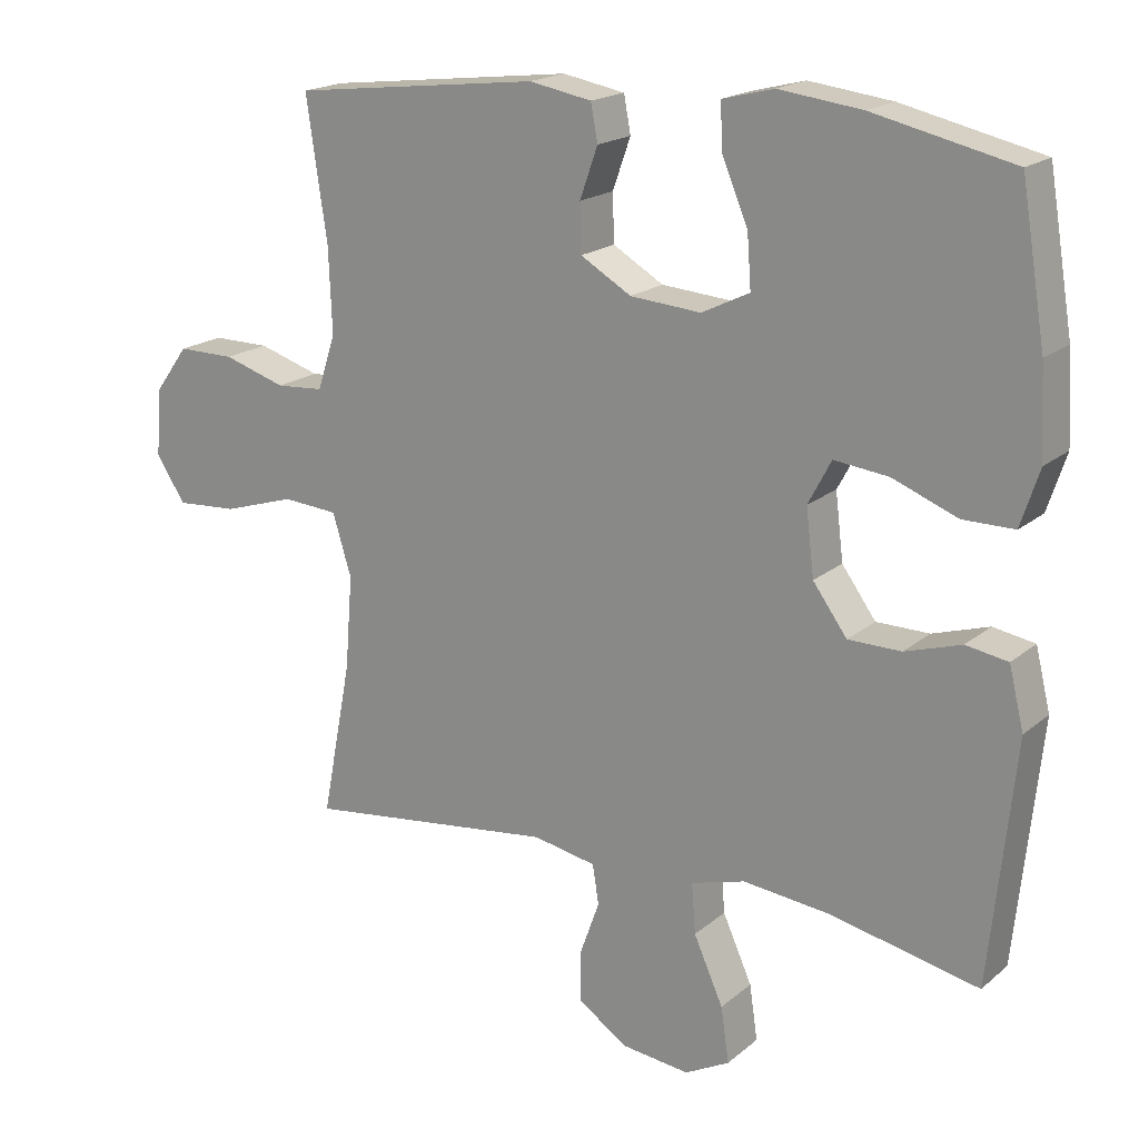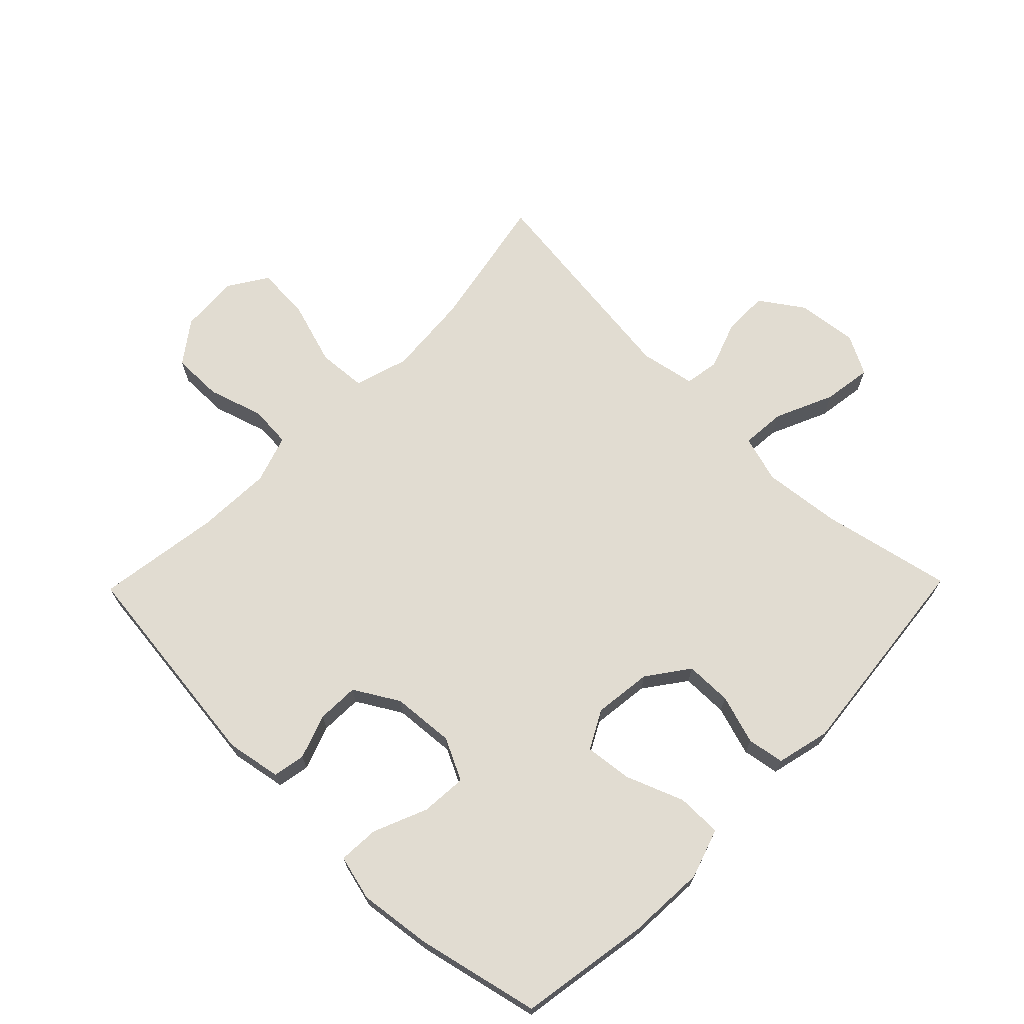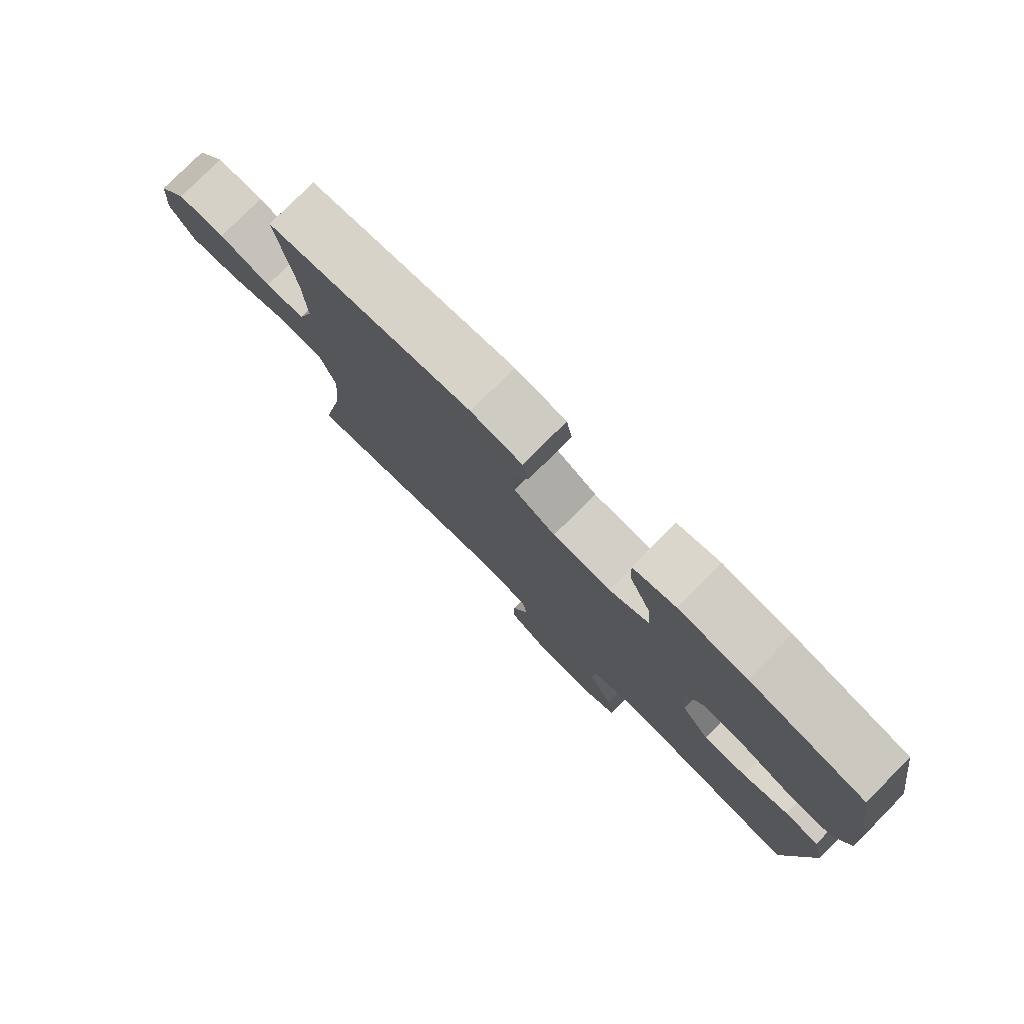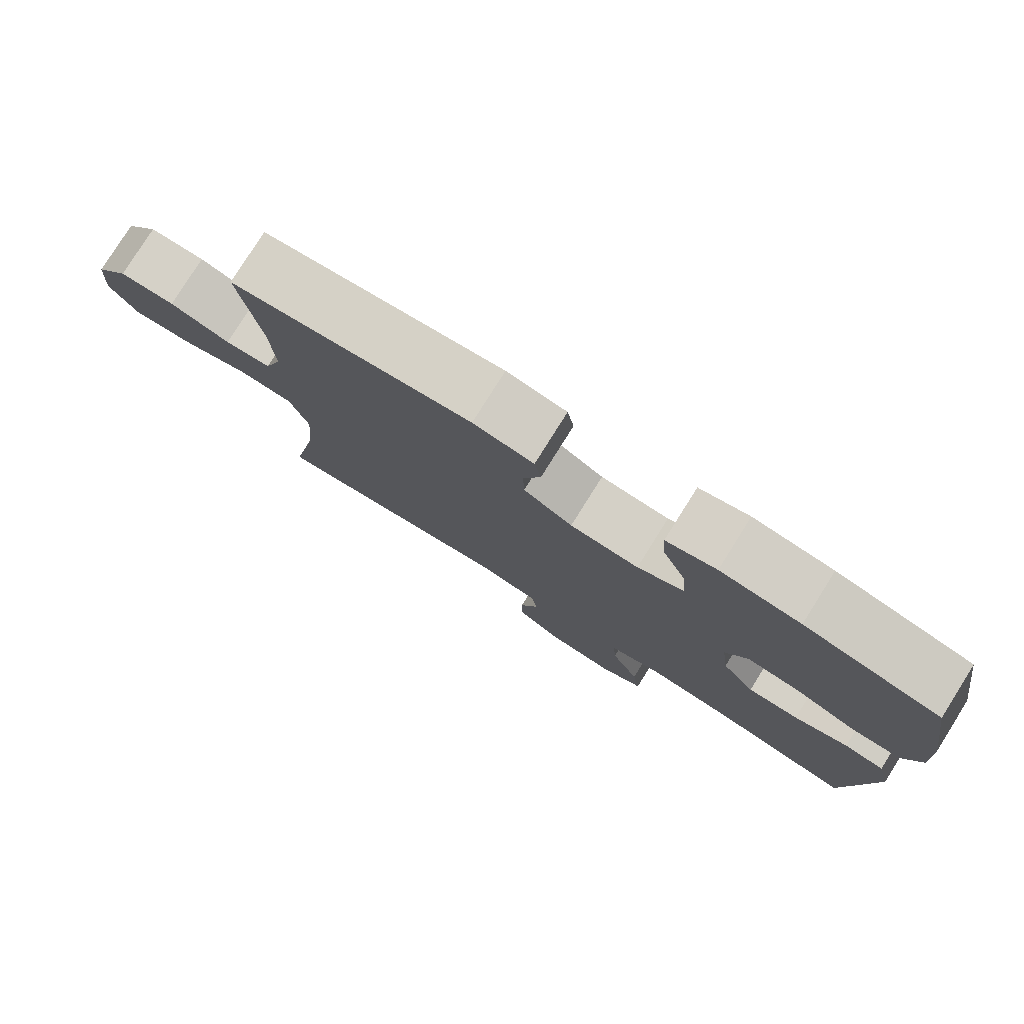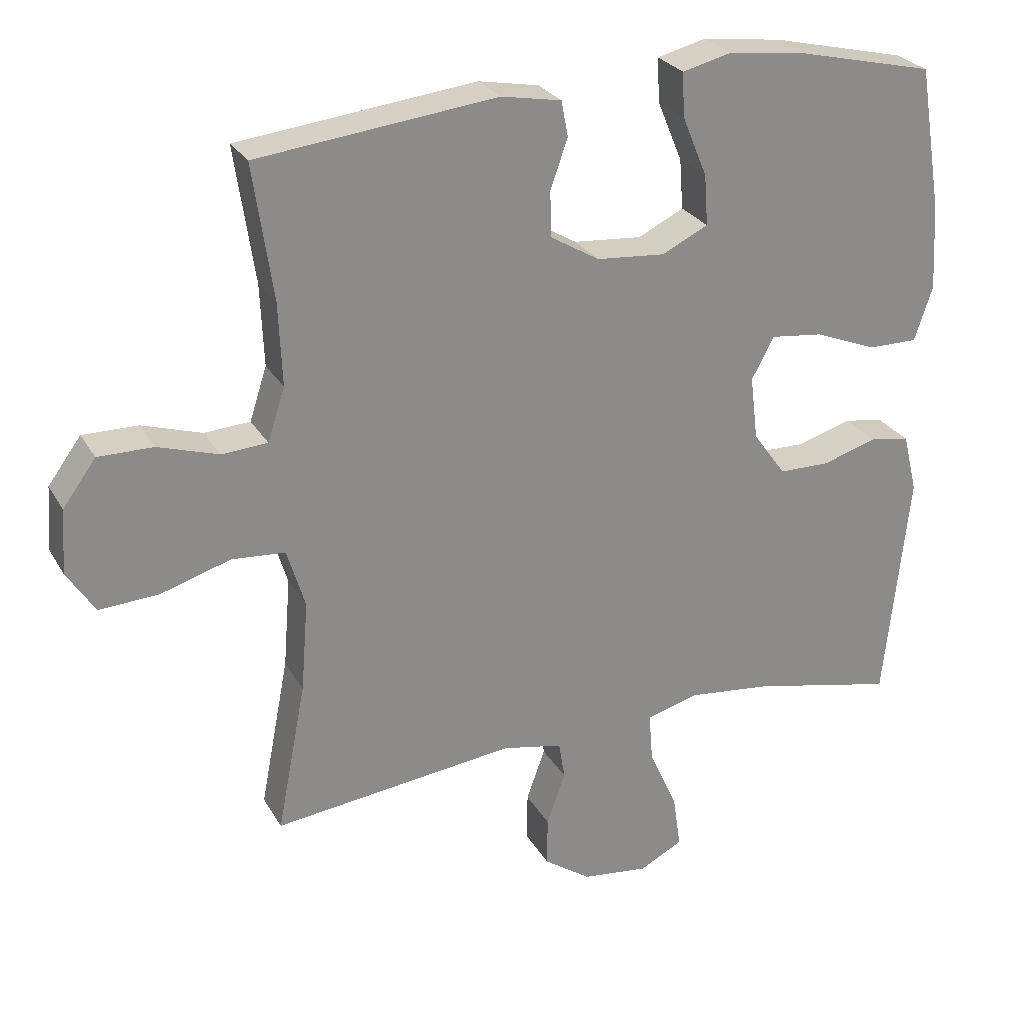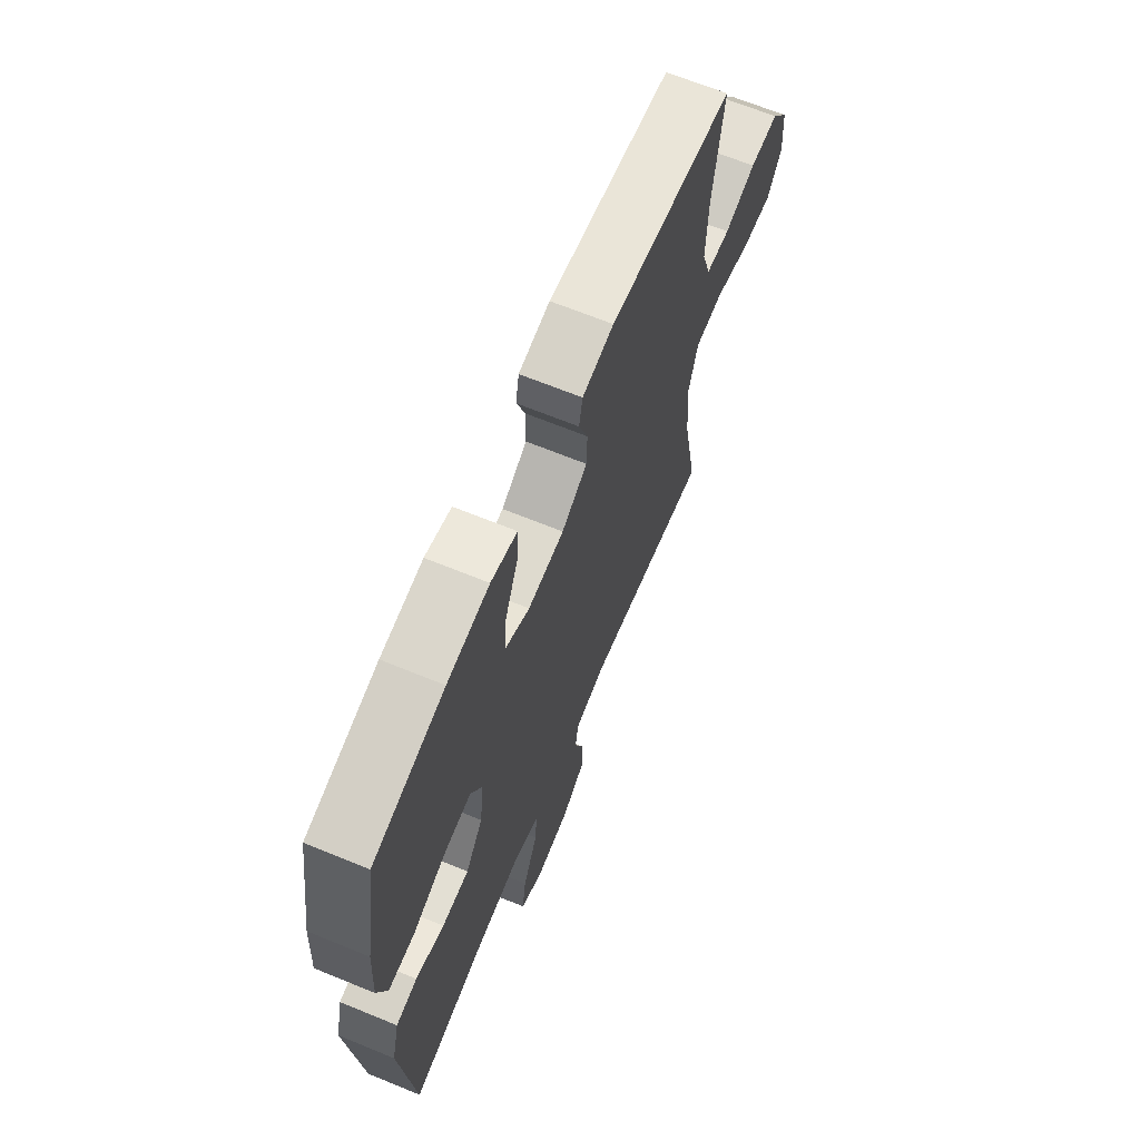
<metadata>
{"format":"obj","ext":"obj","renderer":"f3d","projection":"perspective","resolution":1024,"background":"white","views":[{"elev":18.5,"azim":33.2,"up":"+Z"},{"elev":69.3,"azim":44.4,"up":"+Y"},{"elev":78.7,"azim":44.8,"up":"+Z"},{"elev":79.0,"azim":32.1,"up":"+Z"},{"elev":26.4,"azim":-23.8,"up":"+Z"},{"elev":66.4,"azim":112.4,"up":"+Z"}]}
</metadata>
<code>
o path6154
v 0.3329 0.0375 0.5638
v 0.2165 0.0375 0.5786
v 0.144 0.0375 0.5605
v 0.1477 0.0375 0.4958
v 0.1837 0.0375 0.4094
v 0.1892 0.0375 0.3359
v 0.1218 0.0375 0.303
v 0.022 0.0375 0.3109
v -0.04918 0.0375 0.353
v -0.05128 0.0375 0.42
v -0.02606 0.0375 0.4911
v -0.03583 0.0375 0.543
v -0.1236 0.0375 0.559
v -0.472 0.0375 0.5185
v -0.4428 0.0375 0.3202
v -0.4379 0.0375 0.2014
v -0.4631 0.0375 0.1238
v -0.5299 0.0375 0.1192
v -0.6179 0.0375 0.1467
v -0.6984 0.0375 0.1471
v -0.7467 0.0375 0.08104
v -0.7532 0.0375 -0.01281
v -0.7123 0.0375 -0.076
v -0.6255 0.0375 -0.07044
v -0.524 0.0375 -0.03901
v -0.446 0.0375 -0.0449
v -0.4195 0.0375 -0.1315
v -0.4299 0.0375 -0.2633
v -0.472 0.0375 -0.4832
v -0.1184 0.0375 -0.4406
v -0.02987 0.0375 -0.4578
v -0.0209 0.0375 -0.5131
v -0.04814 0.0375 -0.5892
v -0.04848 0.0375 -0.6619
v 0.02032 0.0375 -0.7093
v 0.1172 0.0375 -0.7207
v 0.1802 0.0375 -0.6877
v 0.1687 0.0375 -0.6099
v 0.1272 0.0375 -0.5168
v 0.1216 0.0375 -0.446
v 0.1977 0.0375 -0.4245
v 0.3209 0.0375 -0.438
v 0.5299 0.0375 -0.4832
v 0.5654 0.0375 -0.1435
v 0.5446 0.0375 -0.05768
v 0.4857 0.0375 -0.04766
v 0.4064 0.0375 -0.07225
v 0.3318 0.0375 -0.07153
v 0.2838 0.0375 -0.005318
v 0.2725 0.0375 0.08762
v 0.3051 0.0375 0.1488
v 0.3814 0.0375 0.1399
v 0.4732 0.0375 0.1039
v 0.5451 0.0375 0.1039
v 0.5714 0.0375 0.1836
v 0.5644 0.0375 0.3085
v 0.5299 0.0375 0.5185
v 0.3329 -0.0375 0.5638
v 0.2165 -0.0375 0.5786
v 0.144 -0.0375 0.5605
v 0.1477 -0.0375 0.4958
v 0.1837 -0.0375 0.4094
v 0.1892 -0.0375 0.3359
v 0.1218 -0.0375 0.303
v 0.022 -0.0375 0.3109
v -0.04918 -0.0375 0.353
v -0.05128 -0.0375 0.42
v -0.02606 -0.0375 0.4911
v -0.03583 -0.0375 0.543
v -0.1236 -0.0375 0.559
v -0.472 -0.0375 0.5185
v -0.4428 -0.0375 0.3202
v -0.4379 -0.0375 0.2014
v -0.4631 -0.0375 0.1238
v -0.5299 -0.0375 0.1192
v -0.6179 -0.0375 0.1467
v -0.6984 -0.0375 0.1471
v -0.7467 -0.0375 0.08104
v -0.7532 -0.0375 -0.01281
v -0.7123 -0.0375 -0.076
v -0.6255 -0.0375 -0.07044
v -0.524 -0.0375 -0.03901
v -0.446 -0.0375 -0.0449
v -0.4195 -0.0375 -0.1315
v -0.4299 -0.0375 -0.2633
v -0.472 -0.0375 -0.4832
v -0.1184 -0.0375 -0.4406
v -0.02987 -0.0375 -0.4578
v -0.0209 -0.0375 -0.5131
v -0.04814 -0.0375 -0.5892
v -0.04848 -0.0375 -0.6619
v 0.02032 -0.0375 -0.7093
v 0.1172 -0.0375 -0.7207
v 0.1802 -0.0375 -0.6877
v 0.1687 -0.0375 -0.6099
v 0.1272 -0.0375 -0.5168
v 0.1216 -0.0375 -0.446
v 0.1977 -0.0375 -0.4245
v 0.3209 -0.0375 -0.438
v 0.5299 -0.0375 -0.4832
v 0.5654 -0.0375 -0.1435
v 0.5446 -0.0375 -0.05768
v 0.4857 -0.0375 -0.04766
v 0.4064 -0.0375 -0.07225
v 0.3318 -0.0375 -0.07153
v 0.2838 -0.0375 -0.005318
v 0.2725 -0.0375 0.08762
v 0.3051 -0.0375 0.1488
v 0.3814 -0.0375 0.1399
v 0.4732 -0.0375 0.1039
v 0.5451 -0.0375 0.1039
v 0.5714 -0.0375 0.1836
v 0.5644 -0.0375 0.3085
v 0.5299 -0.0375 0.5185
v 0.3329 0.0375 0.5638
v 0.2165 0.0375 0.5786
v 0.144 0.0375 0.5605
v 0.144 0.0375 0.5605
v 0.1477 0.0375 0.4958
v -0.03583 0.0375 0.543
v -0.03583 0.0375 0.543
v -0.1236 0.0375 0.559
v -0.02606 0.0375 0.4911
v 0.5299 0.0375 0.5185
v 0.5299 0.0375 0.5185
v -0.472 0.0375 0.5185
v -0.472 0.0375 0.5185
v 0.1837 0.0375 0.4094
v -0.05128 0.0375 0.42
v -0.4428 0.0375 0.3202
v 0.5644 0.0375 0.3085
v -0.04918 0.0375 0.353
v 0.1892 0.0375 0.3359
v 0.1892 0.0375 0.3359
v 0.022 0.0375 0.3109
v 0.1218 0.0375 0.303
v -0.4379 0.0375 0.2014
v 0.5714 0.0375 0.1836
v -0.4631 0.0375 0.1238
v -0.4631 0.0375 0.1238
v 0.5451 0.0375 0.1039
v 0.5451 0.0375 0.1039
v 0.3051 0.0375 0.1488
v 0.3051 0.0375 0.1488
v 0.3814 0.0375 0.1399
v 0.2725 0.0375 0.08762
v -0.6179 0.0375 0.1467
v -0.6984 0.0375 0.1471
v -0.7467 0.0375 0.08104
v -0.5299 0.0375 0.1192
v 0.4732 0.0375 0.1039
v 0.2838 0.0375 -0.005318
v -0.7532 0.0375 -0.01281
v 0.3318 0.0375 -0.07153
v -0.7123 0.0375 -0.076
v -0.7123 0.0375 -0.076
v -0.524 0.0375 -0.03901
v -0.446 0.0375 -0.0449
v -0.446 0.0375 -0.0449
v -0.6255 0.0375 -0.07044
v -0.4195 0.0375 -0.1315
v 0.5446 0.0375 -0.05768
v 0.5446 0.0375 -0.05768
v 0.4857 0.0375 -0.04766
v 0.4064 0.0375 -0.07225
v 0.5654 0.0375 -0.1435
v -0.4299 0.0375 -0.2633
v 0.5299 0.0375 -0.4832
v 0.5299 0.0375 -0.4832
v 0.3209 0.0375 -0.438
v 0.1977 0.0375 -0.4245
v 0.1216 0.0375 -0.446
v 0.1216 0.0375 -0.446
v -0.1184 0.0375 -0.4406
v -0.02987 0.0375 -0.4578
v -0.02987 0.0375 -0.4578
v 0.1272 0.0375 -0.5168
v -0.472 0.0375 -0.4832
v -0.472 0.0375 -0.4832
v -0.0209 0.0375 -0.5131
v -0.04814 0.0375 -0.5892
v 0.1687 0.0375 -0.6099
v -0.04848 0.0375 -0.6619
v 0.1802 0.0375 -0.6877
v 0.1802 0.0375 -0.6877
v 0.02032 0.0375 -0.7093
v 0.1172 0.0375 -0.7207
v 0.3329 -0.0375 0.5638
v 0.2165 -0.0375 0.5786
v 0.144 -0.0375 0.5605
v 0.144 -0.0375 0.5605
v 0.1477 -0.0375 0.4958
v -0.03583 -0.0375 0.543
v -0.03583 -0.0375 0.543
v -0.1236 -0.0375 0.559
v -0.02606 -0.0375 0.4911
v 0.5299 -0.0375 0.5185
v 0.5299 -0.0375 0.5185
v -0.472 -0.0375 0.5185
v -0.472 -0.0375 0.5185
v 0.1837 -0.0375 0.4094
v -0.05128 -0.0375 0.42
v -0.4428 -0.0375 0.3202
v 0.5644 -0.0375 0.3085
v -0.04918 -0.0375 0.353
v 0.1892 -0.0375 0.3359
v 0.1892 -0.0375 0.3359
v 0.022 -0.0375 0.3109
v 0.1218 -0.0375 0.303
v -0.4379 -0.0375 0.2014
v 0.5714 -0.0375 0.1836
v -0.4631 -0.0375 0.1238
v -0.4631 -0.0375 0.1238
v 0.5451 -0.0375 0.1039
v 0.5451 -0.0375 0.1039
v 0.3051 -0.0375 0.1488
v 0.3051 -0.0375 0.1488
v 0.3814 -0.0375 0.1399
v 0.2725 -0.0375 0.08762
v -0.6179 -0.0375 0.1467
v -0.6984 -0.0375 0.1471
v -0.7467 -0.0375 0.08104
v -0.5299 -0.0375 0.1192
v 0.4732 -0.0375 0.1039
v 0.2838 -0.0375 -0.005318
v -0.7532 -0.0375 -0.01281
v 0.3318 -0.0375 -0.07153
v -0.7123 -0.0375 -0.076
v -0.7123 -0.0375 -0.076
v -0.524 -0.0375 -0.03901
v -0.446 -0.0375 -0.0449
v -0.446 -0.0375 -0.0449
v -0.6255 -0.0375 -0.07044
v -0.4195 -0.0375 -0.1315
v 0.5446 -0.0375 -0.05768
v 0.5446 -0.0375 -0.05768
v 0.4857 -0.0375 -0.04766
v 0.4064 -0.0375 -0.07225
v 0.5654 -0.0375 -0.1435
v -0.4299 -0.0375 -0.2633
v 0.5299 -0.0375 -0.4832
v 0.5299 -0.0375 -0.4832
v 0.3209 -0.0375 -0.438
v 0.1977 -0.0375 -0.4245
v 0.1216 -0.0375 -0.446
v 0.1216 -0.0375 -0.446
v -0.1184 -0.0375 -0.4406
v -0.02987 -0.0375 -0.4578
v -0.02987 -0.0375 -0.4578
v 0.1272 -0.0375 -0.5168
v -0.472 -0.0375 -0.4832
v -0.472 -0.0375 -0.4832
v -0.0209 -0.0375 -0.5131
v -0.04814 -0.0375 -0.5892
v 0.1687 -0.0375 -0.6099
v -0.04848 -0.0375 -0.6619
v 0.1802 -0.0375 -0.6877
v 0.1802 -0.0375 -0.6877
v 0.02032 -0.0375 -0.7093
v 0.1172 -0.0375 -0.7207
f 225 244 227
f 233 226 228
f 247 240 251
f 243 227 244
f 227 243 238
f 208 219 209
f 222 226 233
f 230 223 233
f 247 234 240
f 254 255 250
f 260 255 259
f 219 216 209
f 239 238 243
f 208 225 219
f 203 195 199
f 188 204 197
f 218 224 211
f 195 196 193
f 248 225 247
f 234 208 231
f 222 220 221
f 208 210 212
f 257 255 260
f 206 188 201
f 203 202 195
f 235 237 239
f 210 205 203
f 211 224 214
f 256 259 254
f 205 202 203
f 192 189 190
f 188 206 204
f 201 189 192
f 204 218 211
f 189 201 188
f 244 225 245
f 208 205 210
f 209 216 206
f 245 253 250
f 195 202 196
f 220 233 223
f 212 223 230
f 231 208 212
f 253 245 248
f 254 250 253
f 234 225 208
f 231 212 230
f 222 233 220
f 245 225 248
f 239 243 241
f 259 255 254
f 204 206 218
f 238 239 237
f 247 225 234
f 218 206 216
f 1 2 59 58
f 2 118 191 59
f 3 4 61 60
f 121 13 70 194
f 11 12 69 68
f 125 1 58 198
f 13 127 200 70
f 4 5 62 61
f 10 11 68 67
f 14 15 72 71
f 56 57 114 113
f 9 10 67 66
f 5 134 207 62
f 8 9 66 65
f 6 7 64 63
f 15 16 73 72
f 7 8 65 64
f 55 56 113 112
f 16 140 213 73
f 142 55 112 215
f 144 52 109 217
f 50 51 108 107
f 19 20 77 76
f 20 21 78 77
f 18 19 76 75
f 53 54 111 110
f 52 53 110 109
f 17 18 75 74
f 49 50 107 106
f 21 22 79 78
f 48 49 106 105
f 22 156 229 79
f 25 159 232 82
f 24 25 82 81
f 23 24 81 80
f 26 27 84 83
f 163 46 103 236
f 46 47 104 103
f 44 45 102 101
f 47 48 105 104
f 27 28 85 84
f 169 44 101 242
f 42 43 100 99
f 41 42 99 98
f 173 41 98 246
f 30 176 249 87
f 39 40 97 96
f 179 30 87 252
f 28 29 86 85
f 31 32 89 88
f 32 33 90 89
f 38 39 96 95
f 33 34 91 90
f 185 38 95 258
f 34 35 92 91
f 36 37 94 93
f 35 36 93 92
f 152 154 171
f 160 155 153
f 174 178 167
f 170 171 154
f 154 165 170
f 135 136 146
f 149 160 153
f 157 160 150
f 174 167 161
f 181 177 182
f 187 186 182
f 146 136 143
f 166 170 165
f 135 146 152
f 130 126 122
f 115 124 131
f 145 138 151
f 122 120 123
f 175 174 152
f 161 158 135
f 149 148 147
f 135 139 137
f 184 187 182
f 133 128 115
f 130 122 129
f 162 166 164
f 137 130 132
f 138 141 151
f 183 181 186
f 132 130 129
f 119 117 116
f 115 131 133
f 128 119 116
f 131 138 145
f 116 115 128
f 171 172 152
f 135 137 132
f 136 133 143
f 172 177 180
f 122 123 129
f 147 150 160
f 139 157 150
f 158 139 135
f 180 175 172
f 181 180 177
f 161 135 152
f 158 157 139
f 149 147 160
f 172 175 152
f 166 168 170
f 186 181 182
f 131 145 133
f 165 164 166
f 174 161 152
f 145 143 133

</code>
